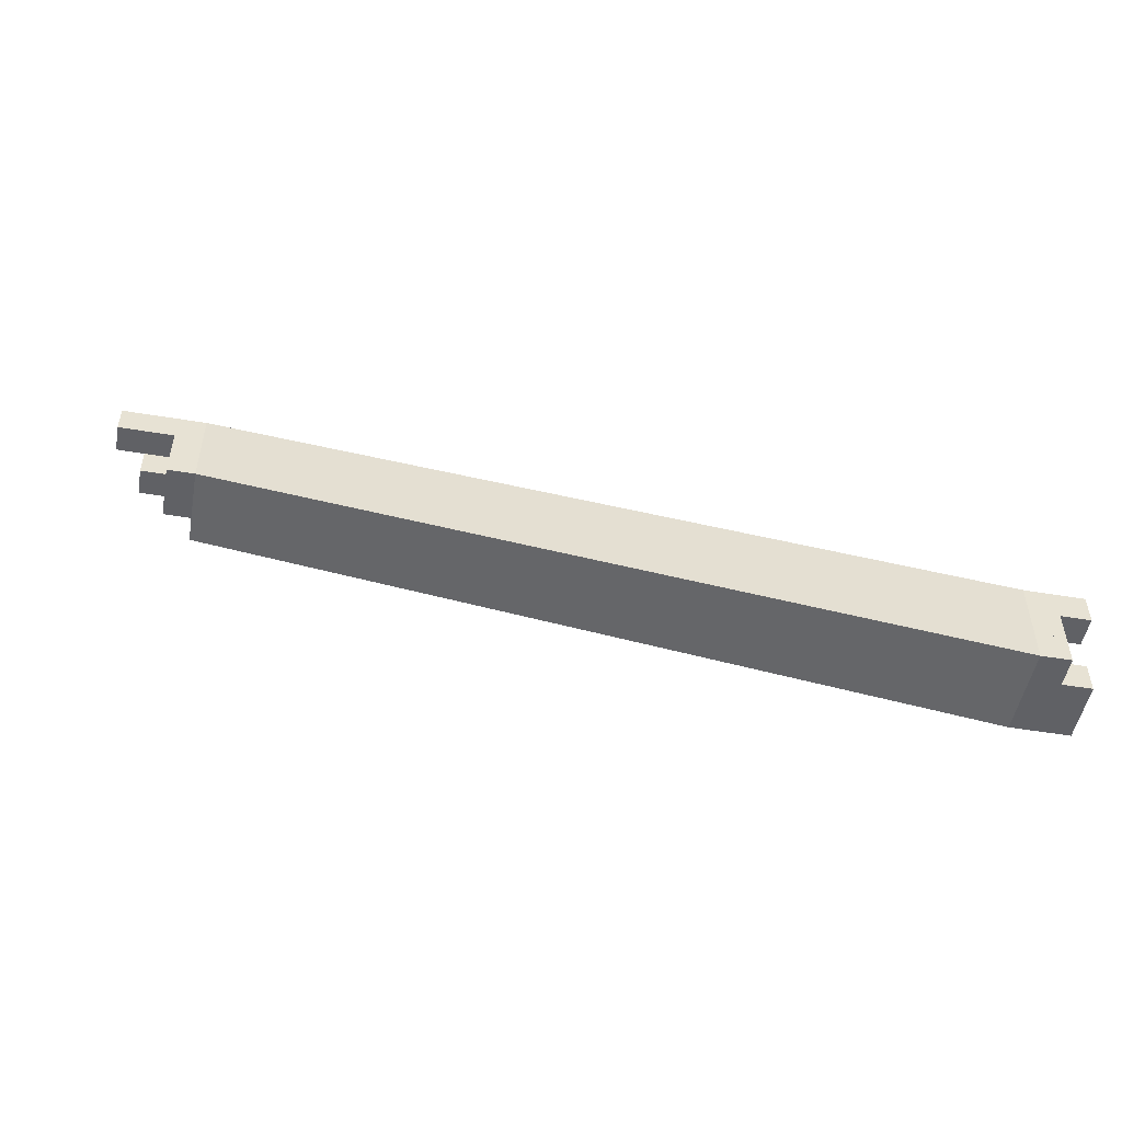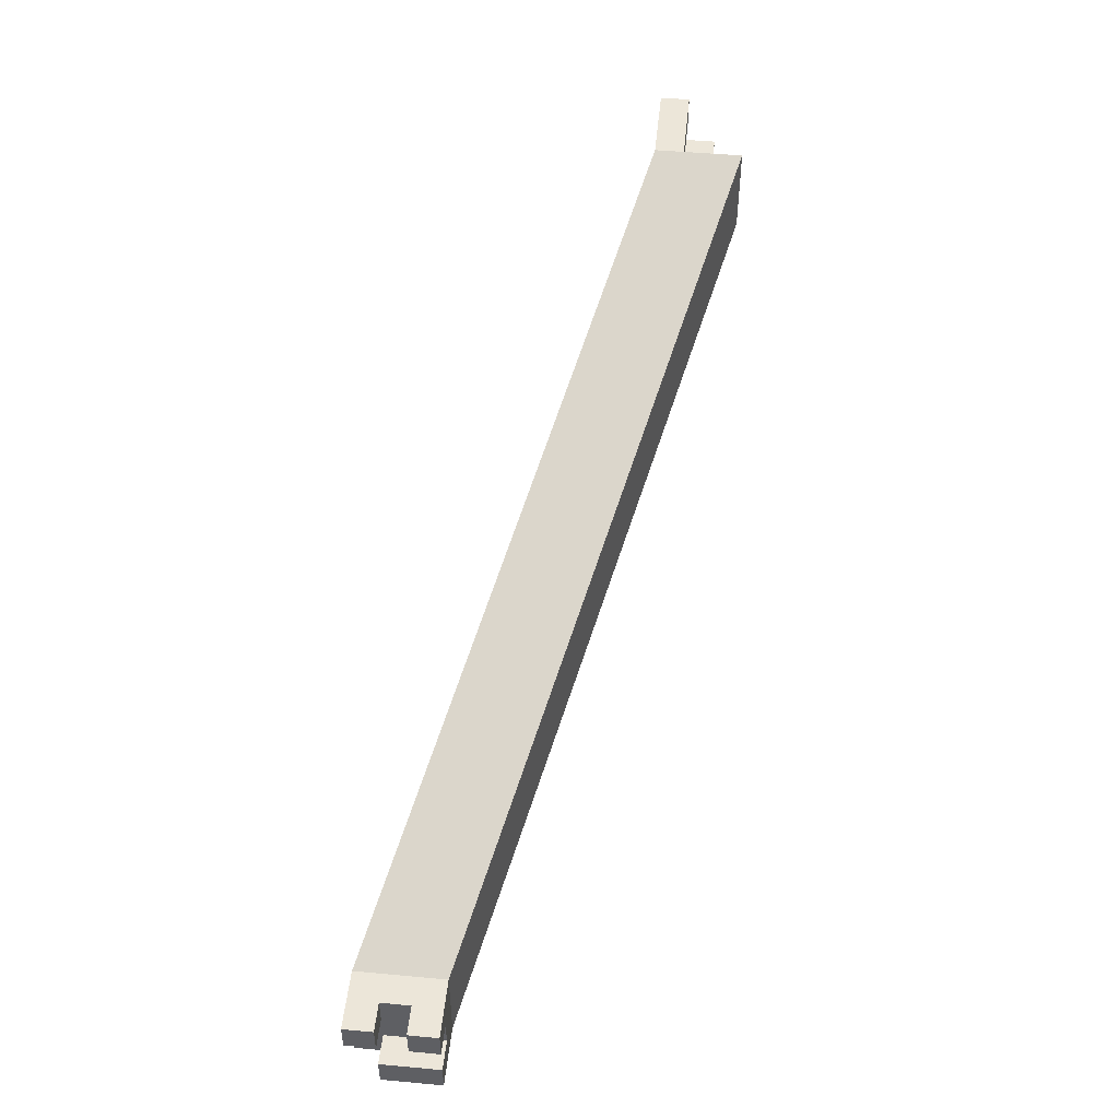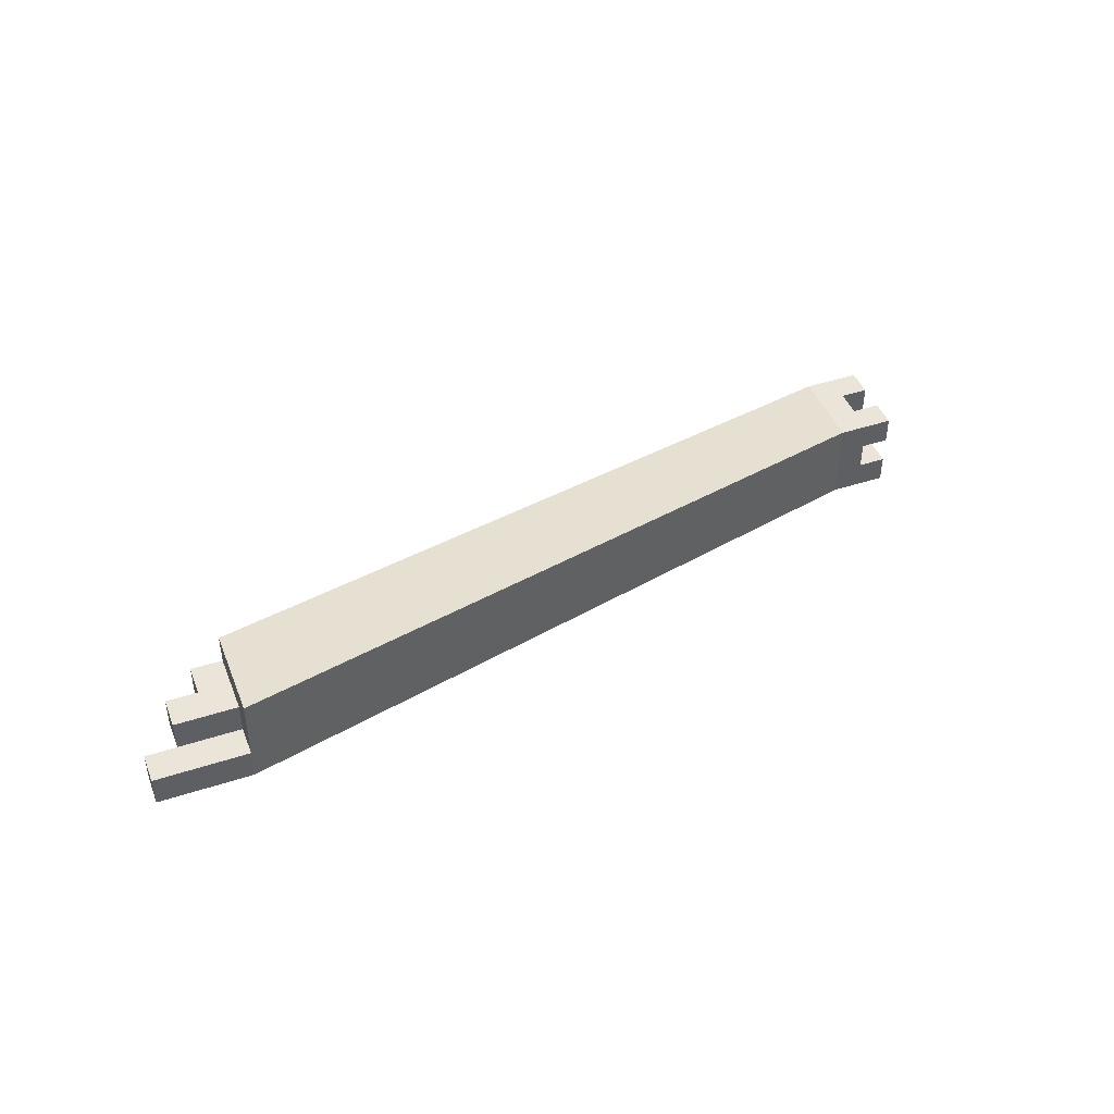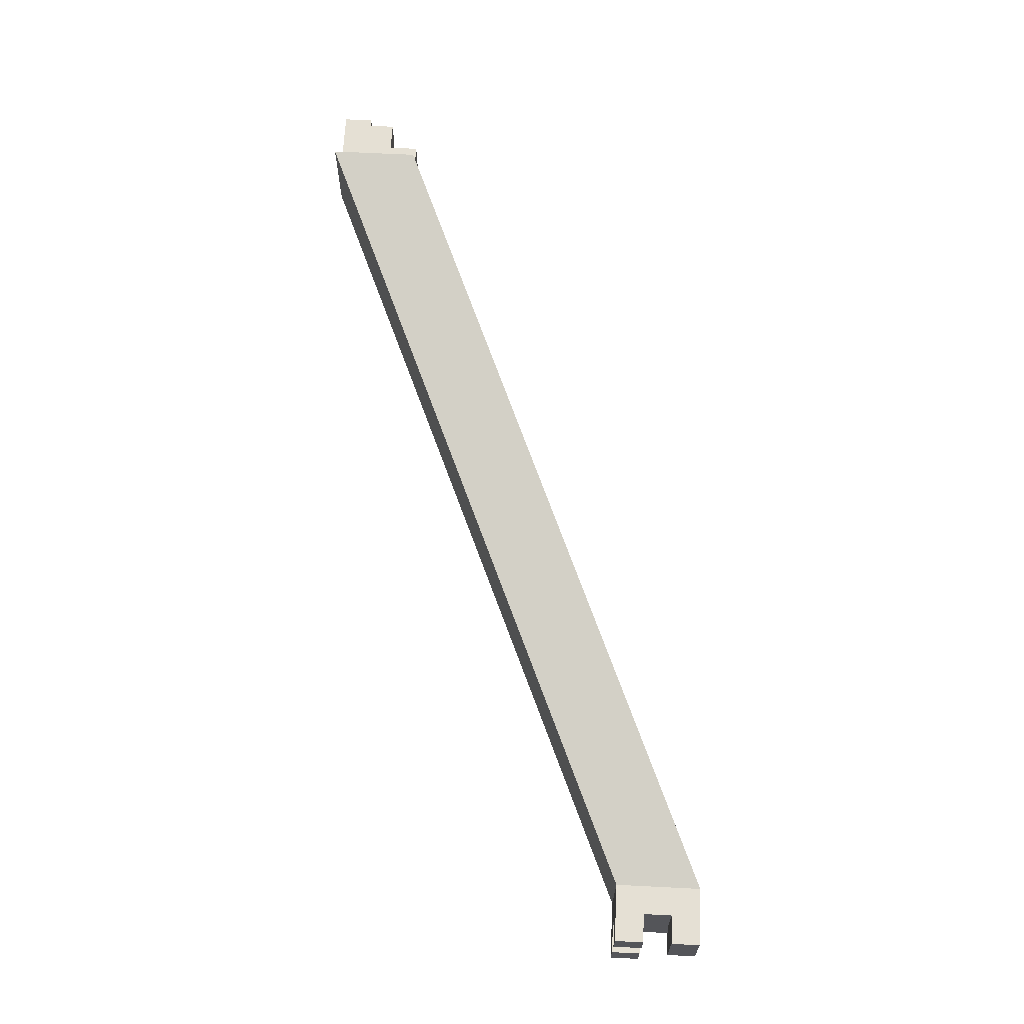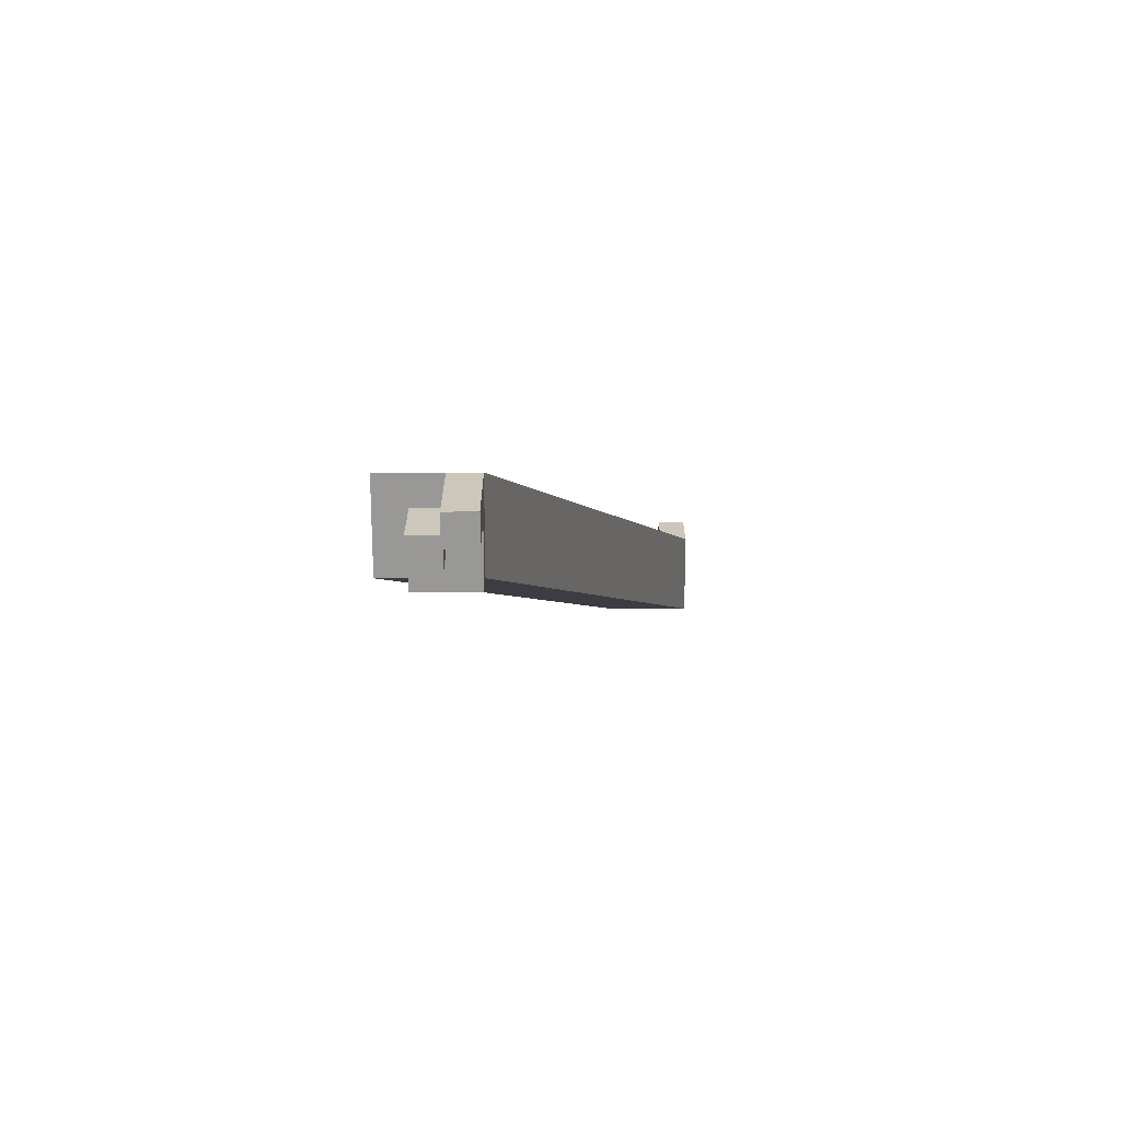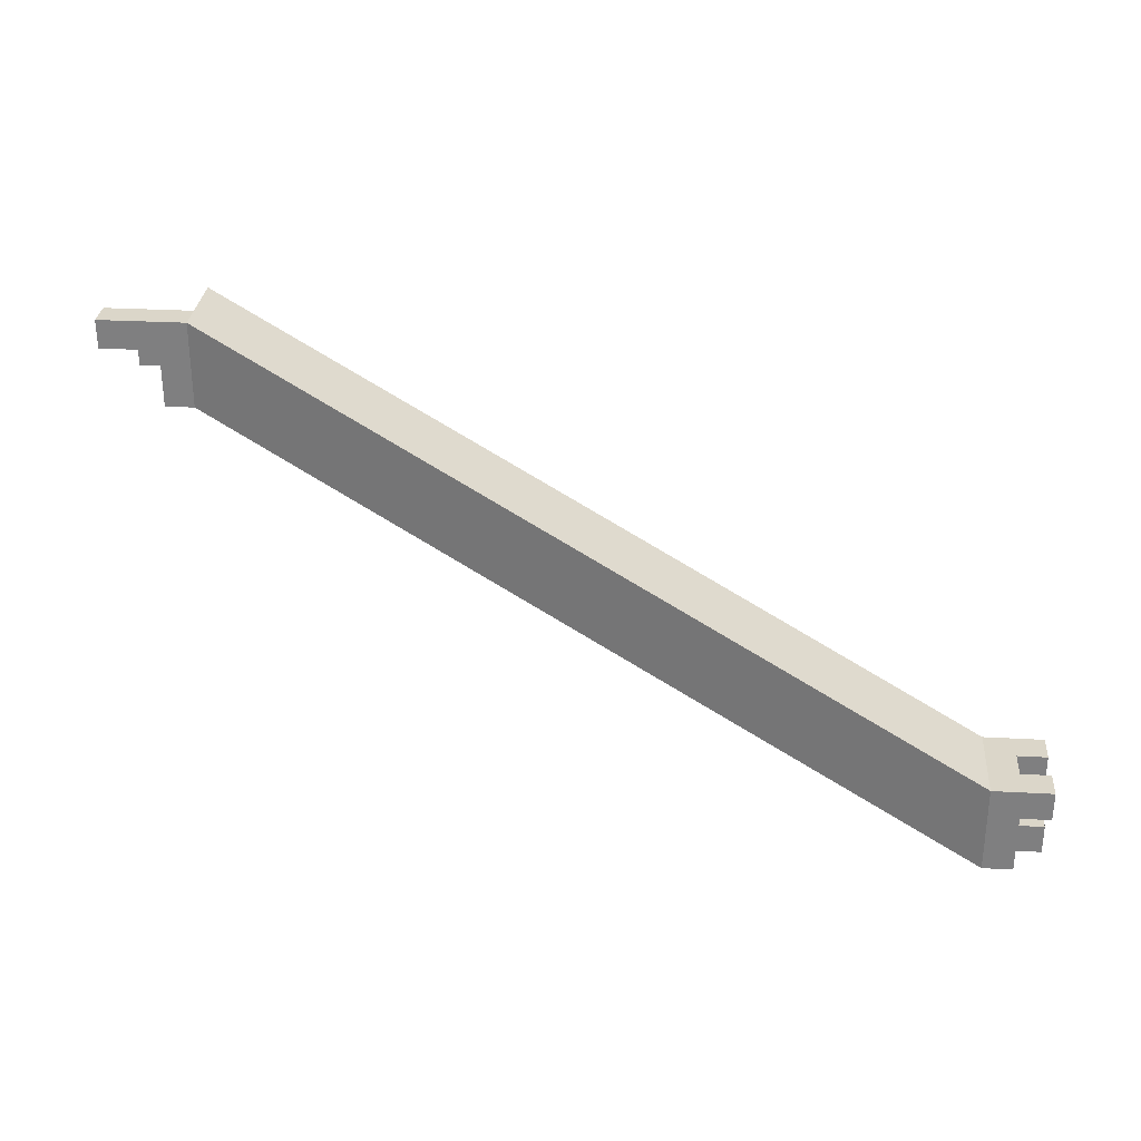
<metadata>
{"format":"obj","ext":"obj","renderer":"f3d","projection":"perspective","resolution":1024,"background":"white","views":[{"elev":-50.3,"azim":169.6,"up":"+Y"},{"elev":48.6,"azim":-84.2,"up":"+Y"},{"elev":44.5,"azim":159.2,"up":"+Z"},{"elev":65.4,"azim":-87.1,"up":"+Z"},{"elev":21.5,"azim":89.9,"up":"+Y"},{"elev":29.7,"azim":-175.4,"up":"+Y"}]}
</metadata>
<code>
v 0.0434 -0.1562 0.2823
v 0.0434 -0.1562 0.2973
v 0.0434 -0.1412 0.2973
v 0.0434 -0.1412 0.2823
v 0.1737 -0.0969 0.3177
v 0.1737 -0.0819 0.3177
v 0.1737 -0.0819 0.3327
v 0.1737 -0.0969 0.3327
v 0.0334 -0.1562 0.2873
v 0.0334 -0.1562 0.2923
v 0.0334 -0.1512 0.2873
v 0.0334 -0.1512 0.2923
v 0.0384 -0.1562 0.2873
v 0.0384 -0.1562 0.2923
v 0.0384 -0.1512 0.2873
v 0.0384 -0.1512 0.2923
v 0.0334 -0.1562 0.2923
v 0.0334 -0.1562 0.2973
v 0.0334 -0.1512 0.2923
v 0.0334 -0.1512 0.2973
v 0.0384 -0.1562 0.2923
v 0.0384 -0.1562 0.2973
v 0.0384 -0.1512 0.2923
v 0.0384 -0.1512 0.2973
v 0.0334 -0.1462 0.2823
v 0.0334 -0.1462 0.2873
v 0.0334 -0.1412 0.2823
v 0.0334 -0.1412 0.2873
v 0.0384 -0.1462 0.2823
v 0.0384 -0.1462 0.2873
v 0.0384 -0.1412 0.2823
v 0.0384 -0.1412 0.2873
v 0.0334 -0.1462 0.2923
v 0.0334 -0.1462 0.2973
v 0.0334 -0.1412 0.2923
v 0.0334 -0.1412 0.2973
v 0.0384 -0.1462 0.2923
v 0.0384 -0.1462 0.2973
v 0.0384 -0.1412 0.2923
v 0.0384 -0.1412 0.2973
v 0.0384 -0.1562 0.2823
v 0.0384 -0.1562 0.2873
v 0.0384 -0.1512 0.2823
v 0.0384 -0.1512 0.2873
v 0.0434 -0.1562 0.2823
v 0.0434 -0.1562 0.2873
v 0.0434 -0.1512 0.2823
v 0.0434 -0.1512 0.2873
v 0.0384 -0.1562 0.2873
v 0.0384 -0.1562 0.2923
v 0.0384 -0.1512 0.2873
v 0.0384 -0.1512 0.2923
v 0.0434 -0.1562 0.2873
v 0.0434 -0.1562 0.2923
v 0.0434 -0.1512 0.2873
v 0.0434 -0.1512 0.2923
v 0.0384 -0.1562 0.2923
v 0.0384 -0.1562 0.2973
v 0.0384 -0.1512 0.2923
v 0.0384 -0.1512 0.2973
v 0.0434 -0.1562 0.2923
v 0.0434 -0.1562 0.2973
v 0.0434 -0.1512 0.2923
v 0.0434 -0.1512 0.2973
v 0.0384 -0.1512 0.2823
v 0.0384 -0.1512 0.2873
v 0.0384 -0.1462 0.2823
v 0.0384 -0.1462 0.2873
v 0.0434 -0.1512 0.2823
v 0.0434 -0.1512 0.2873
v 0.0434 -0.1462 0.2823
v 0.0434 -0.1462 0.2873
v 0.0384 -0.1512 0.2873
v 0.0384 -0.1512 0.2923
v 0.0384 -0.1462 0.2873
v 0.0384 -0.1462 0.2923
v 0.0434 -0.1512 0.2873
v 0.0434 -0.1512 0.2923
v 0.0434 -0.1462 0.2873
v 0.0434 -0.1462 0.2923
v 0.0384 -0.1512 0.2923
v 0.0384 -0.1512 0.2973
v 0.0384 -0.1462 0.2923
v 0.0384 -0.1462 0.2973
v 0.0434 -0.1512 0.2923
v 0.0434 -0.1512 0.2973
v 0.0434 -0.1462 0.2923
v 0.0434 -0.1462 0.2973
v 0.0384 -0.1462 0.2823
v 0.0384 -0.1462 0.2873
v 0.0384 -0.1412 0.2823
v 0.0384 -0.1412 0.2873
v 0.0434 -0.1462 0.2823
v 0.0434 -0.1462 0.2873
v 0.0434 -0.1412 0.2823
v 0.0434 -0.1412 0.2873
v 0.0384 -0.1462 0.2873
v 0.0384 -0.1462 0.2923
v 0.0384 -0.1412 0.2873
v 0.0384 -0.1412 0.2923
v 0.0434 -0.1462 0.2873
v 0.0434 -0.1462 0.2923
v 0.0434 -0.1412 0.2873
v 0.0434 -0.1412 0.2923
v 0.0384 -0.1462 0.2923
v 0.0384 -0.1462 0.2973
v 0.0384 -0.1412 0.2923
v 0.0384 -0.1412 0.2973
v 0.0434 -0.1462 0.2923
v 0.0434 -0.1462 0.2973
v 0.0434 -0.1412 0.2923
v 0.0434 -0.1412 0.2973
v 0.1737 -0.0969 0.3177
v 0.1737 -0.0969 0.3227
v 0.1737 -0.0919 0.3177
v 0.1737 -0.0919 0.3227
v 0.1787 -0.0969 0.3177
v 0.1787 -0.0969 0.3227
v 0.1787 -0.0919 0.3177
v 0.1787 -0.0919 0.3227
v 0.1737 -0.0969 0.3227
v 0.1737 -0.0969 0.3277
v 0.1737 -0.0919 0.3227
v 0.1737 -0.0919 0.3277
v 0.1787 -0.0969 0.3227
v 0.1787 -0.0969 0.3277
v 0.1787 -0.0919 0.3227
v 0.1787 -0.0919 0.3277
v 0.1737 -0.0919 0.3177
v 0.1737 -0.0919 0.3227
v 0.1737 -0.0869 0.3177
v 0.1737 -0.0869 0.3227
v 0.1787 -0.0919 0.3177
v 0.1787 -0.0919 0.3227
v 0.1787 -0.0869 0.3177
v 0.1787 -0.0869 0.3227
v 0.1737 -0.0919 0.3227
v 0.1737 -0.0919 0.3277
v 0.1737 -0.0869 0.3227
v 0.1737 -0.0869 0.3277
v 0.1787 -0.0919 0.3227
v 0.1787 -0.0919 0.3277
v 0.1787 -0.0869 0.3227
v 0.1787 -0.0869 0.3277
v 0.1737 -0.0869 0.3177
v 0.1737 -0.0869 0.3227
v 0.1737 -0.0819 0.3177
v 0.1737 -0.0819 0.3227
v 0.1787 -0.0869 0.3177
v 0.1787 -0.0869 0.3227
v 0.1787 -0.0819 0.3177
v 0.1787 -0.0819 0.3227
v 0.1787 -0.0919 0.3227
v 0.1787 -0.0919 0.3277
v 0.1787 -0.0869 0.3227
v 0.1787 -0.0869 0.3277
v 0.1837 -0.0919 0.3227
v 0.1837 -0.0919 0.3277
v 0.1837 -0.0869 0.3227
v 0.1837 -0.0869 0.3277
v 0.1787 -0.0869 0.3177
v 0.1787 -0.0869 0.3227
v 0.1787 -0.0819 0.3177
v 0.1787 -0.0819 0.3227
v 0.1837 -0.0869 0.3177
v 0.1837 -0.0869 0.3227
v 0.1837 -0.0819 0.3177
v 0.1837 -0.0819 0.3227
v 0.1837 -0.0869 0.3177
v 0.1837 -0.0869 0.3227
v 0.1837 -0.0819 0.3177
v 0.1837 -0.0819 0.3227
v 0.1887 -0.0869 0.3177
v 0.1887 -0.0869 0.3227
v 0.1887 -0.0819 0.3177
v 0.1887 -0.0819 0.3227
f 1 2 3
f 3 4 1
f 5 6 7
f 7 8 5
f 2 1 5
f 5 8 2
f 3 2 8
f 8 7 3
f 4 3 7
f 7 6 4
f 1 4 6
f 6 5 1
f 9 15 13
f 9 11 15
f 9 12 11
f 9 10 12
f 11 16 15
f 11 12 16
f 13 15 16
f 13 16 14
f 9 13 14
f 9 14 10
f 10 14 16
f 10 16 12
f 17 23 21
f 17 19 23
f 17 20 19
f 17 18 20
f 19 24 23
f 19 20 24
f 21 23 24
f 21 24 22
f 17 21 22
f 17 22 18
f 18 22 24
f 18 24 20
f 25 31 29
f 25 27 31
f 25 28 27
f 25 26 28
f 27 32 31
f 27 28 32
f 29 31 32
f 29 32 30
f 25 29 30
f 25 30 26
f 26 30 32
f 26 32 28
f 33 39 37
f 33 35 39
f 33 36 35
f 33 34 36
f 35 40 39
f 35 36 40
f 37 39 40
f 37 40 38
f 33 37 38
f 33 38 34
f 34 38 40
f 34 40 36
f 41 47 45
f 41 43 47
f 41 44 43
f 41 42 44
f 43 48 47
f 43 44 48
f 45 47 48
f 45 48 46
f 41 45 46
f 41 46 42
f 42 46 48
f 42 48 44
f 49 55 53
f 49 51 55
f 49 52 51
f 49 50 52
f 51 56 55
f 51 52 56
f 53 55 56
f 53 56 54
f 49 53 54
f 49 54 50
f 50 54 56
f 50 56 52
f 57 63 61
f 57 59 63
f 57 60 59
f 57 58 60
f 59 64 63
f 59 60 64
f 61 63 64
f 61 64 62
f 57 61 62
f 57 62 58
f 58 62 64
f 58 64 60
f 65 71 69
f 65 67 71
f 65 68 67
f 65 66 68
f 67 72 71
f 67 68 72
f 69 71 72
f 69 72 70
f 65 69 70
f 65 70 66
f 66 70 72
f 66 72 68
f 73 79 77
f 73 75 79
f 73 76 75
f 73 74 76
f 75 80 79
f 75 76 80
f 77 79 80
f 77 80 78
f 73 77 78
f 73 78 74
f 74 78 80
f 74 80 76
f 81 87 85
f 81 83 87
f 81 84 83
f 81 82 84
f 83 88 87
f 83 84 88
f 85 87 88
f 85 88 86
f 81 85 86
f 81 86 82
f 82 86 88
f 82 88 84
f 89 95 93
f 89 91 95
f 89 92 91
f 89 90 92
f 91 96 95
f 91 92 96
f 93 95 96
f 93 96 94
f 89 93 94
f 89 94 90
f 90 94 96
f 90 96 92
f 97 103 101
f 97 99 103
f 97 100 99
f 97 98 100
f 99 104 103
f 99 100 104
f 101 103 104
f 101 104 102
f 97 101 102
f 97 102 98
f 98 102 104
f 98 104 100
f 105 111 109
f 105 107 111
f 105 108 107
f 105 106 108
f 107 112 111
f 107 108 112
f 109 111 112
f 109 112 110
f 105 109 110
f 105 110 106
f 106 110 112
f 106 112 108
f 113 119 117
f 113 115 119
f 113 116 115
f 113 114 116
f 115 120 119
f 115 116 120
f 117 119 120
f 117 120 118
f 113 117 118
f 113 118 114
f 114 118 120
f 114 120 116
f 121 127 125
f 121 123 127
f 121 124 123
f 121 122 124
f 123 128 127
f 123 124 128
f 125 127 128
f 125 128 126
f 121 125 126
f 121 126 122
f 122 126 128
f 122 128 124
f 129 135 133
f 129 131 135
f 129 132 131
f 129 130 132
f 131 136 135
f 131 132 136
f 133 135 136
f 133 136 134
f 129 133 134
f 129 134 130
f 130 134 136
f 130 136 132
f 137 143 141
f 137 139 143
f 137 140 139
f 137 138 140
f 139 144 143
f 139 140 144
f 141 143 144
f 141 144 142
f 137 141 142
f 137 142 138
f 138 142 144
f 138 144 140
f 145 151 149
f 145 147 151
f 145 148 147
f 145 146 148
f 147 152 151
f 147 148 152
f 149 151 152
f 149 152 150
f 145 149 150
f 145 150 146
f 146 150 152
f 146 152 148
f 153 159 157
f 153 155 159
f 153 156 155
f 153 154 156
f 155 160 159
f 155 156 160
f 157 159 160
f 157 160 158
f 153 157 158
f 153 158 154
f 154 158 160
f 154 160 156
f 161 167 165
f 161 163 167
f 161 164 163
f 161 162 164
f 163 168 167
f 163 164 168
f 165 167 168
f 165 168 166
f 161 165 166
f 161 166 162
f 162 166 168
f 162 168 164
f 169 175 173
f 169 171 175
f 169 172 171
f 169 170 172
f 171 176 175
f 171 172 176
f 173 175 176
f 173 176 174
f 169 173 174
f 169 174 170
f 170 174 176
f 170 176 172

</code>
